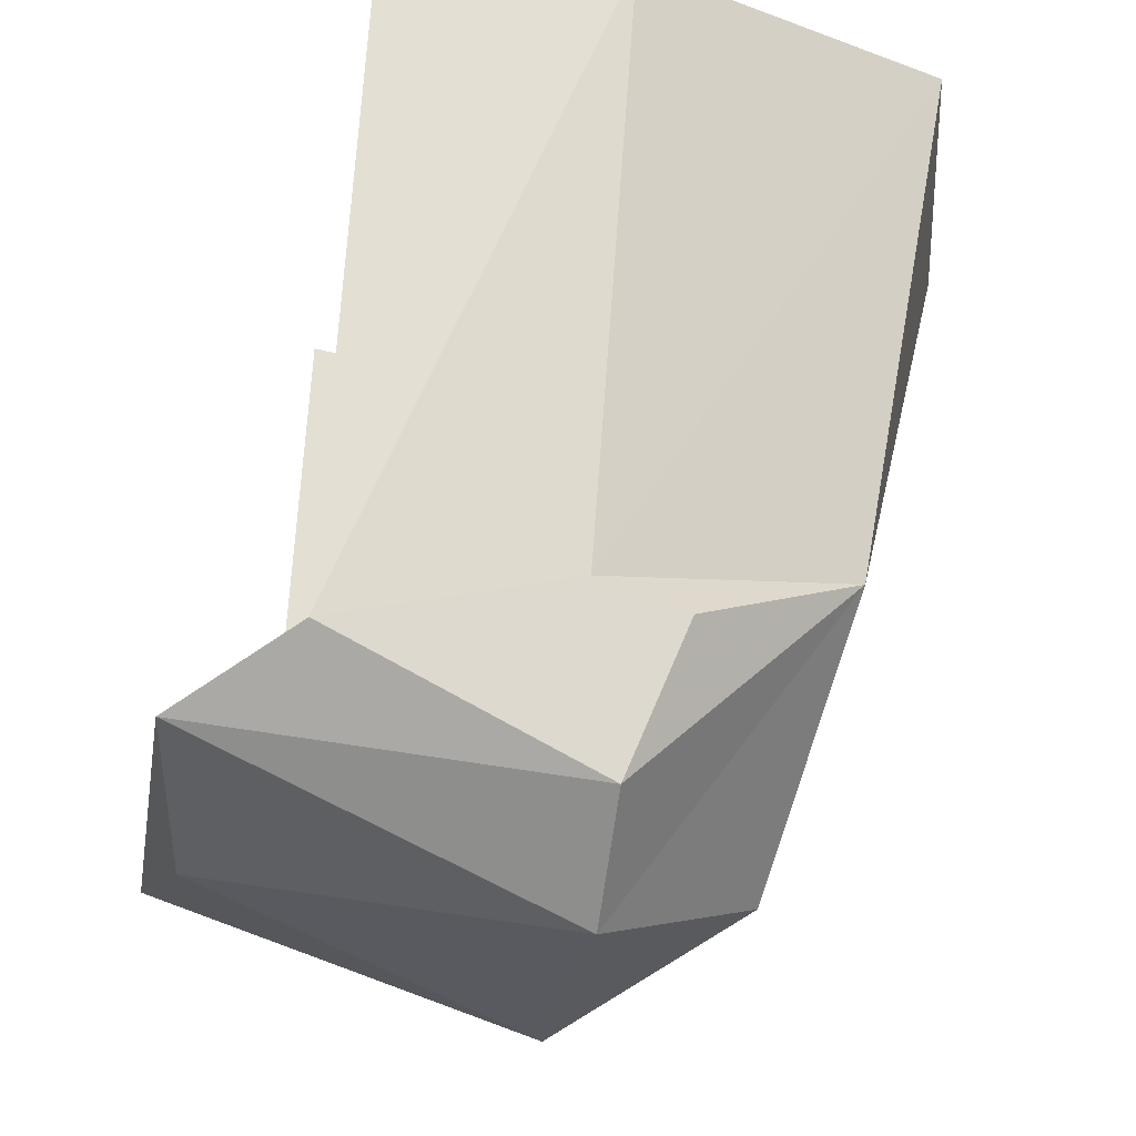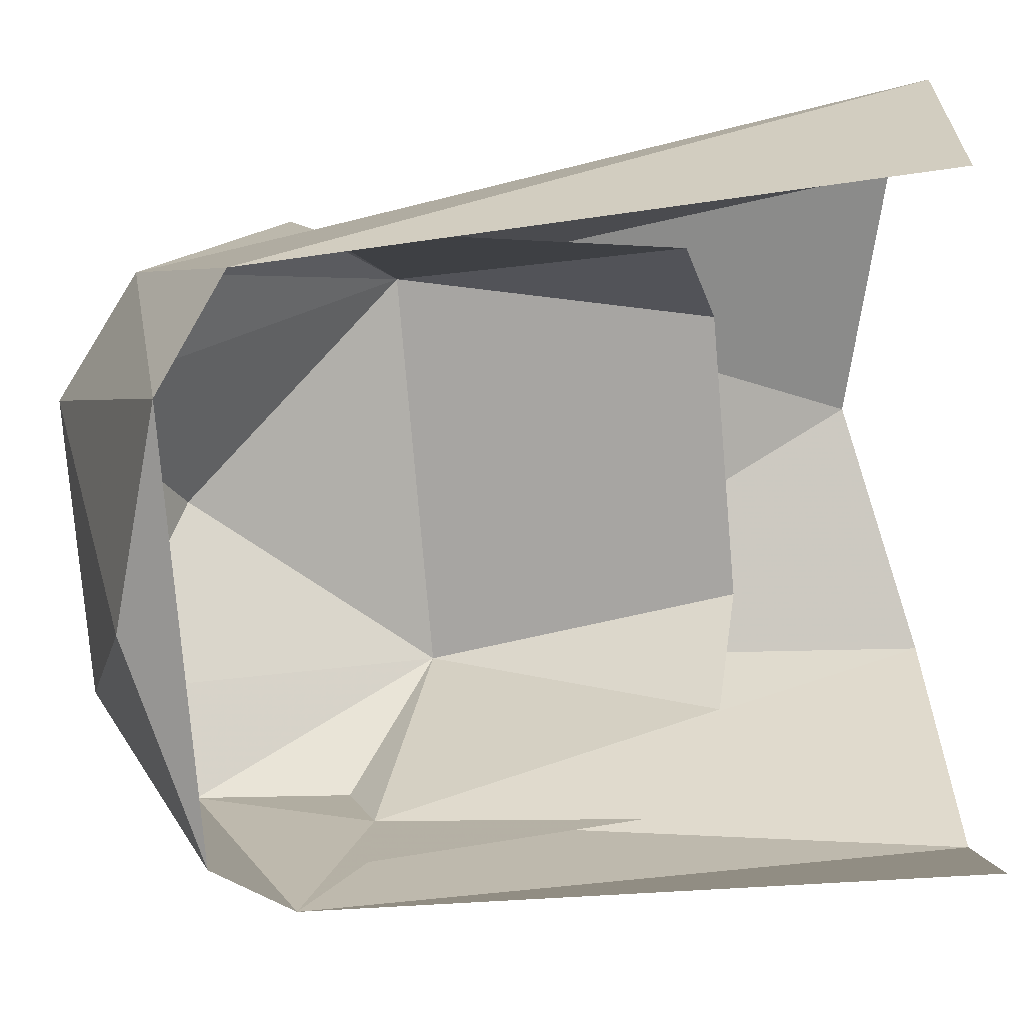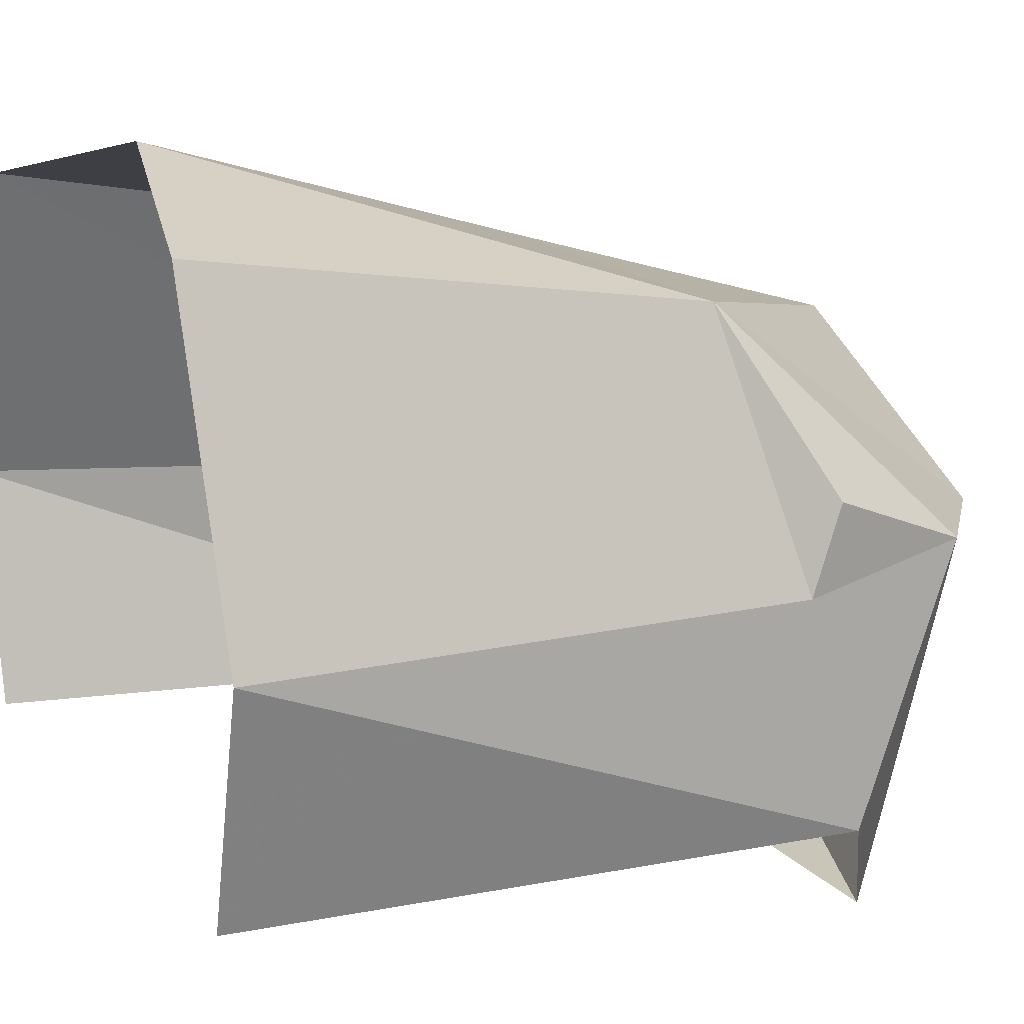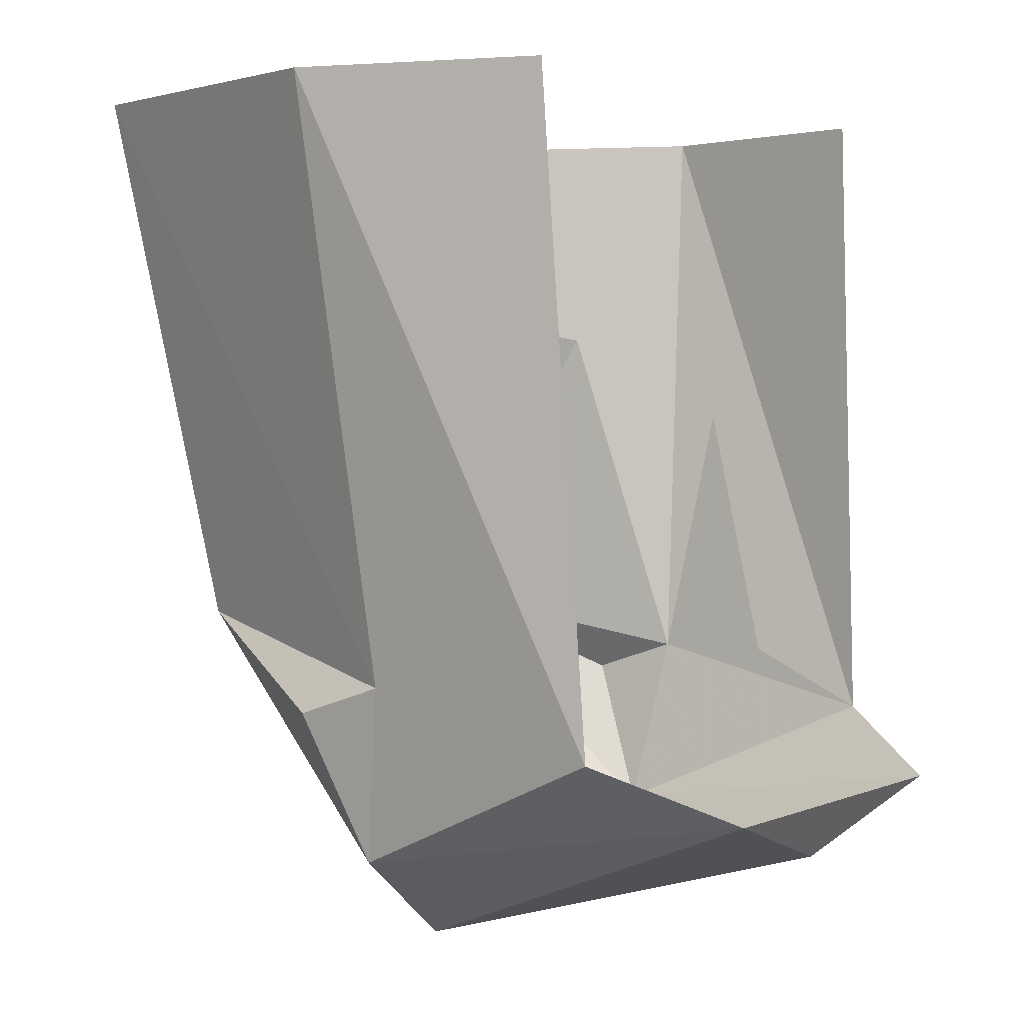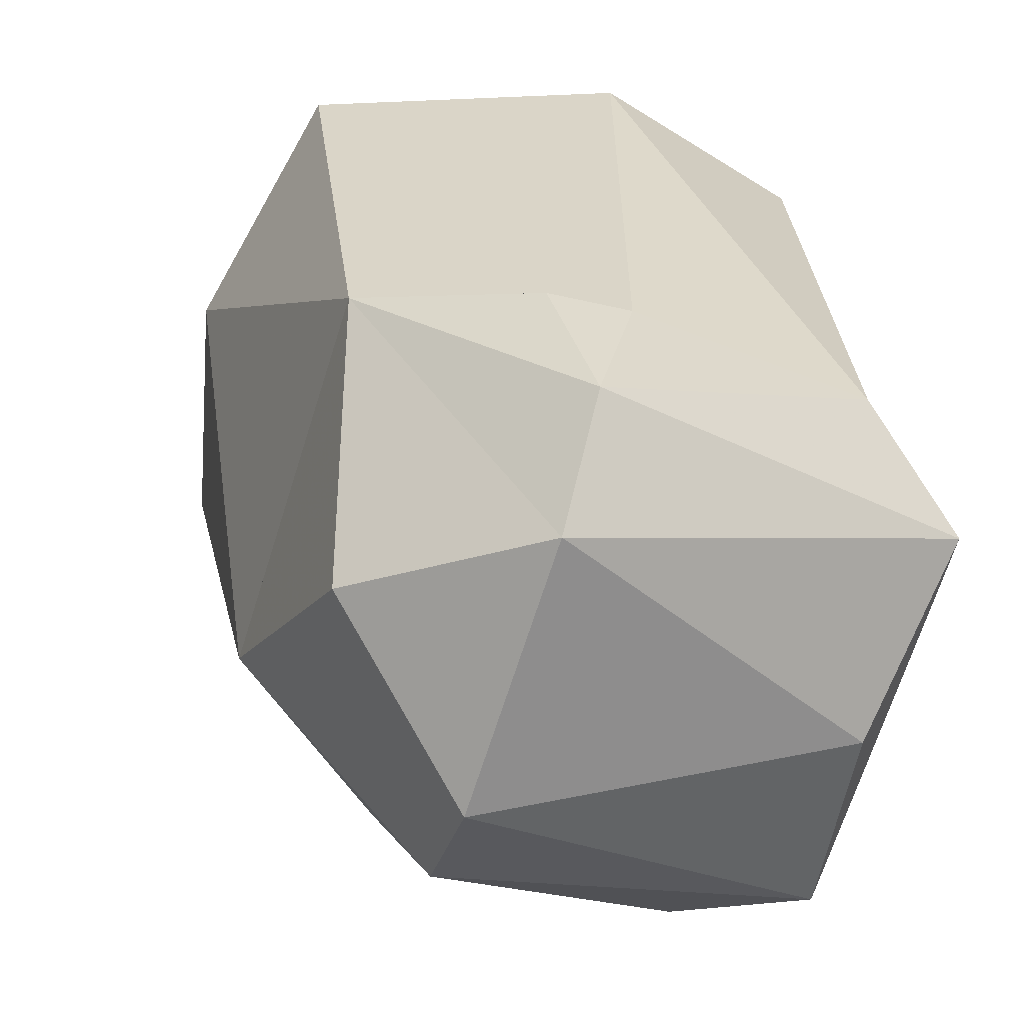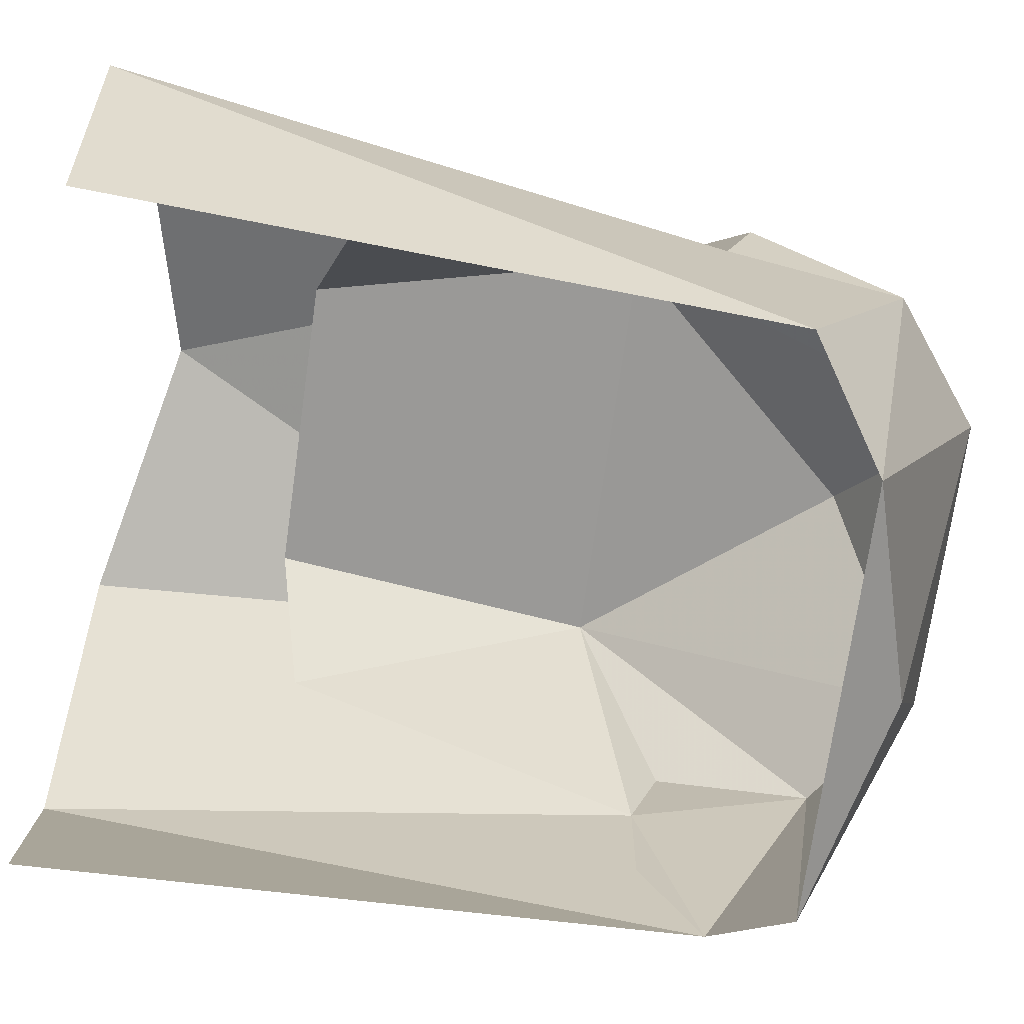
<metadata>
{"format":"obj","ext":"obj","renderer":"f3d","projection":"perspective","resolution":1024,"background":"white","views":[{"elev":-27.7,"azim":-99.5,"up":"+Y"},{"elev":-77.4,"azim":94.9,"up":"+Z"},{"elev":15.2,"azim":-115.6,"up":"+Z"},{"elev":1.9,"azim":122.2,"up":"+Y"},{"elev":-68.9,"azim":72.4,"up":"+Y"},{"elev":-70.1,"azim":-97.9,"up":"+Z"}]}
</metadata>
<code>
o item/leather_cowl/base
v 8 -25 -17
v 1 -27 -16
v 1 -25 -17
v -6 -25 -17
v -4 -30 -4
v -8 -27 -4
v -9 -23 -13
v -9 -21 -5
v -12 -1 -4
v -10 -1 -12
v -9 -21 -9
v -9 -12 -7
v 11 -22 -2
v 11 -21 -5
v 8 -19 4
v 10 -27 -4
v 11 -23 -13
v 14 -1 -4
v 10 -1 7
v 11 -21 -9
v 6 -30 -4
v -9 -22 -2
v -6 -19 4
v 1 -27 2
v 1 -3 9
v -8 -1 7
v -4 -8 2
v -7 -9 -2
v 12 -1 -12
v 6 -8 2
v 9 -9 -2
f 1 2 3
f 3 2 4
f 4 2 5
f 4 5 6
f 4 6 7
f 7 6 8
f 7 8 9
f 7 9 10
f 7 10 9
f 7 9 8
f 7 8 11
f 11 8 12
f 13 14 15
f 13 15 16
f 13 16 14
f 14 16 17
f 14 17 18
f 14 18 19
f 14 19 15
f 14 15 19
f 14 19 18
f 14 18 17
f 14 17 20
f 15 21 16
f 16 21 1
f 16 1 17
f 22 6 23
f 22 23 8
f 22 8 6
f 6 5 23
f 23 5 24
f 23 24 15
f 23 15 25
f 23 25 26
f 23 26 8
f 23 8 26
f 23 26 25
f 23 25 15
f 23 15 27
f 23 27 28
f 23 28 8
f 5 21 24
f 24 21 15
f 2 1 21
f 2 21 5
f 26 9 8
f 26 8 9
f 15 19 25
f 15 25 19
f 17 29 18
f 17 18 29
f 30 27 15
f 30 15 31
f 31 15 14

</code>
